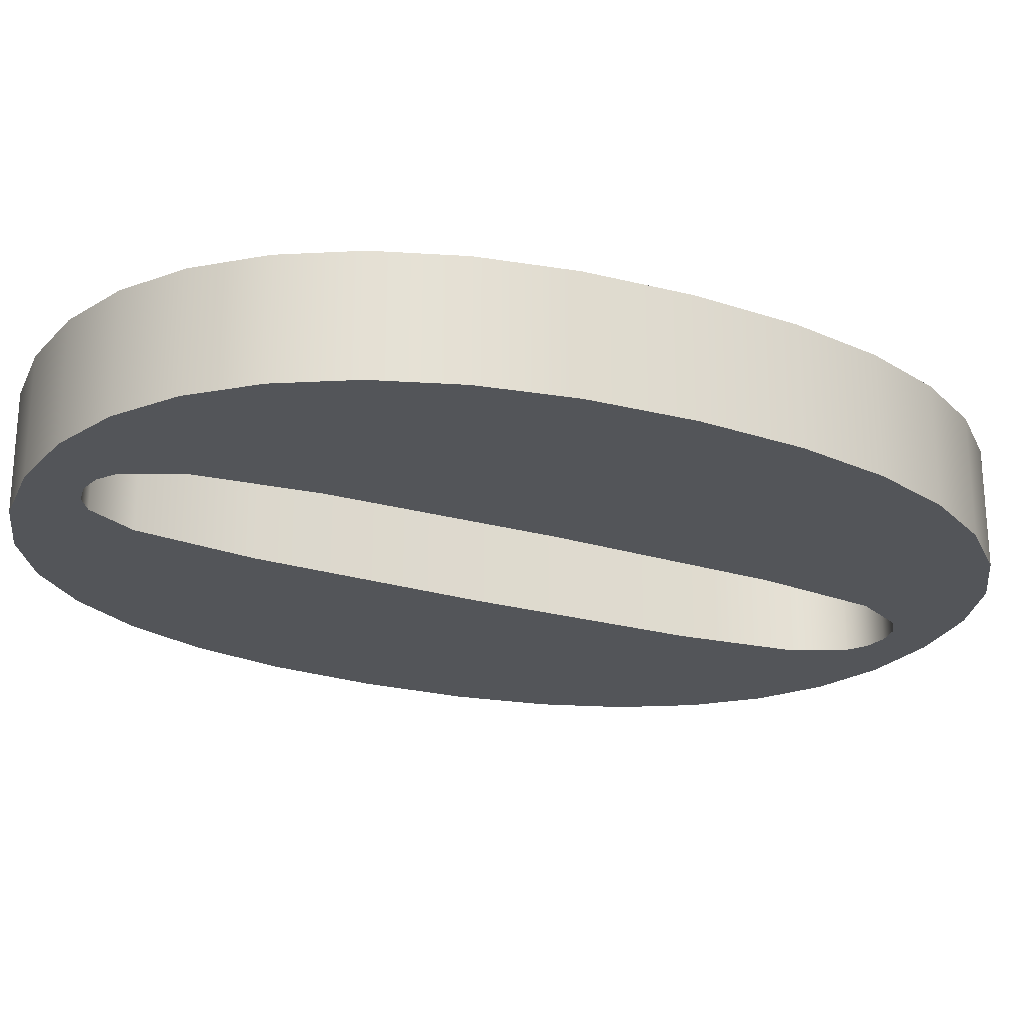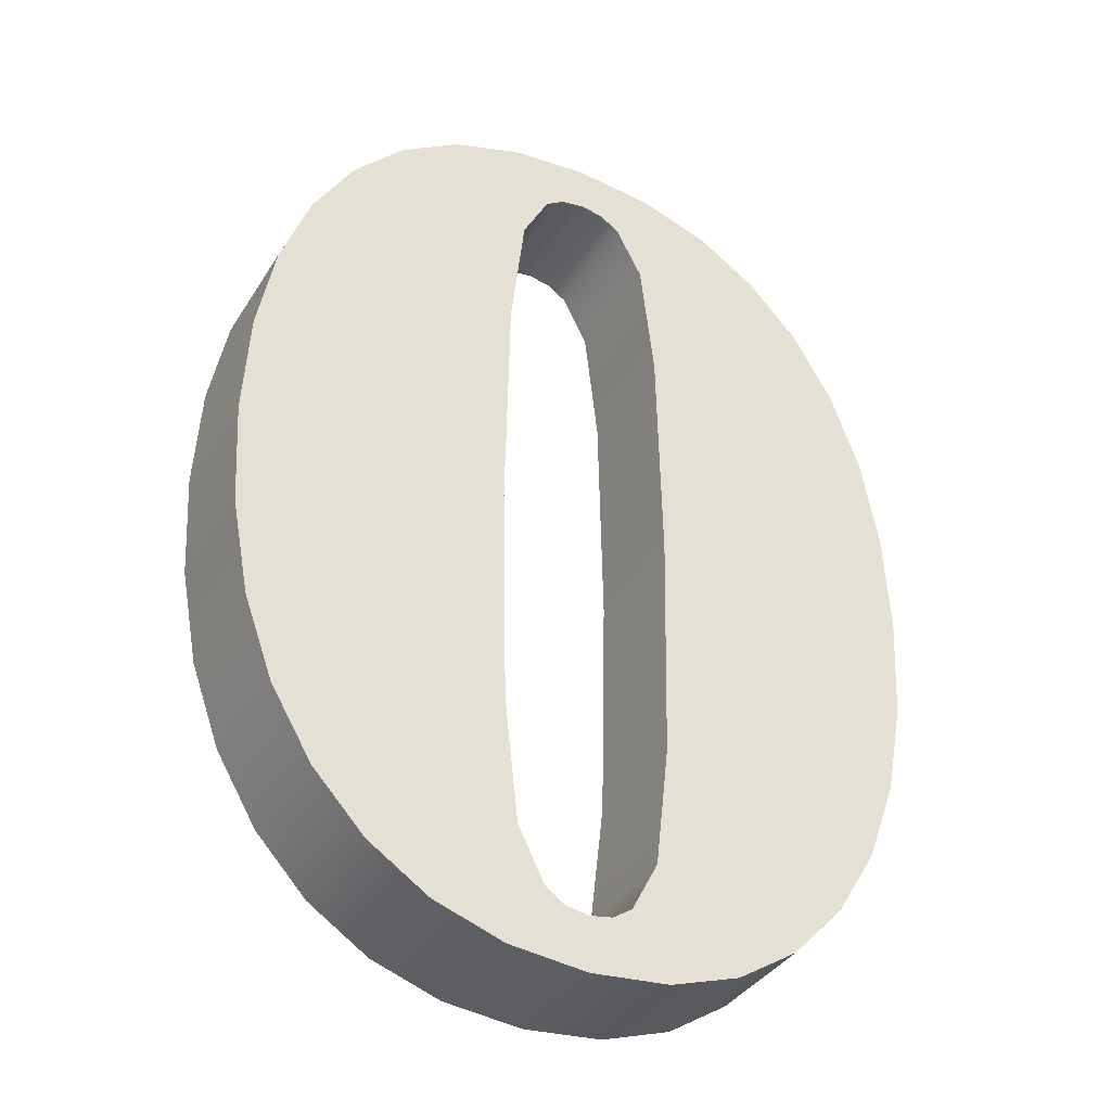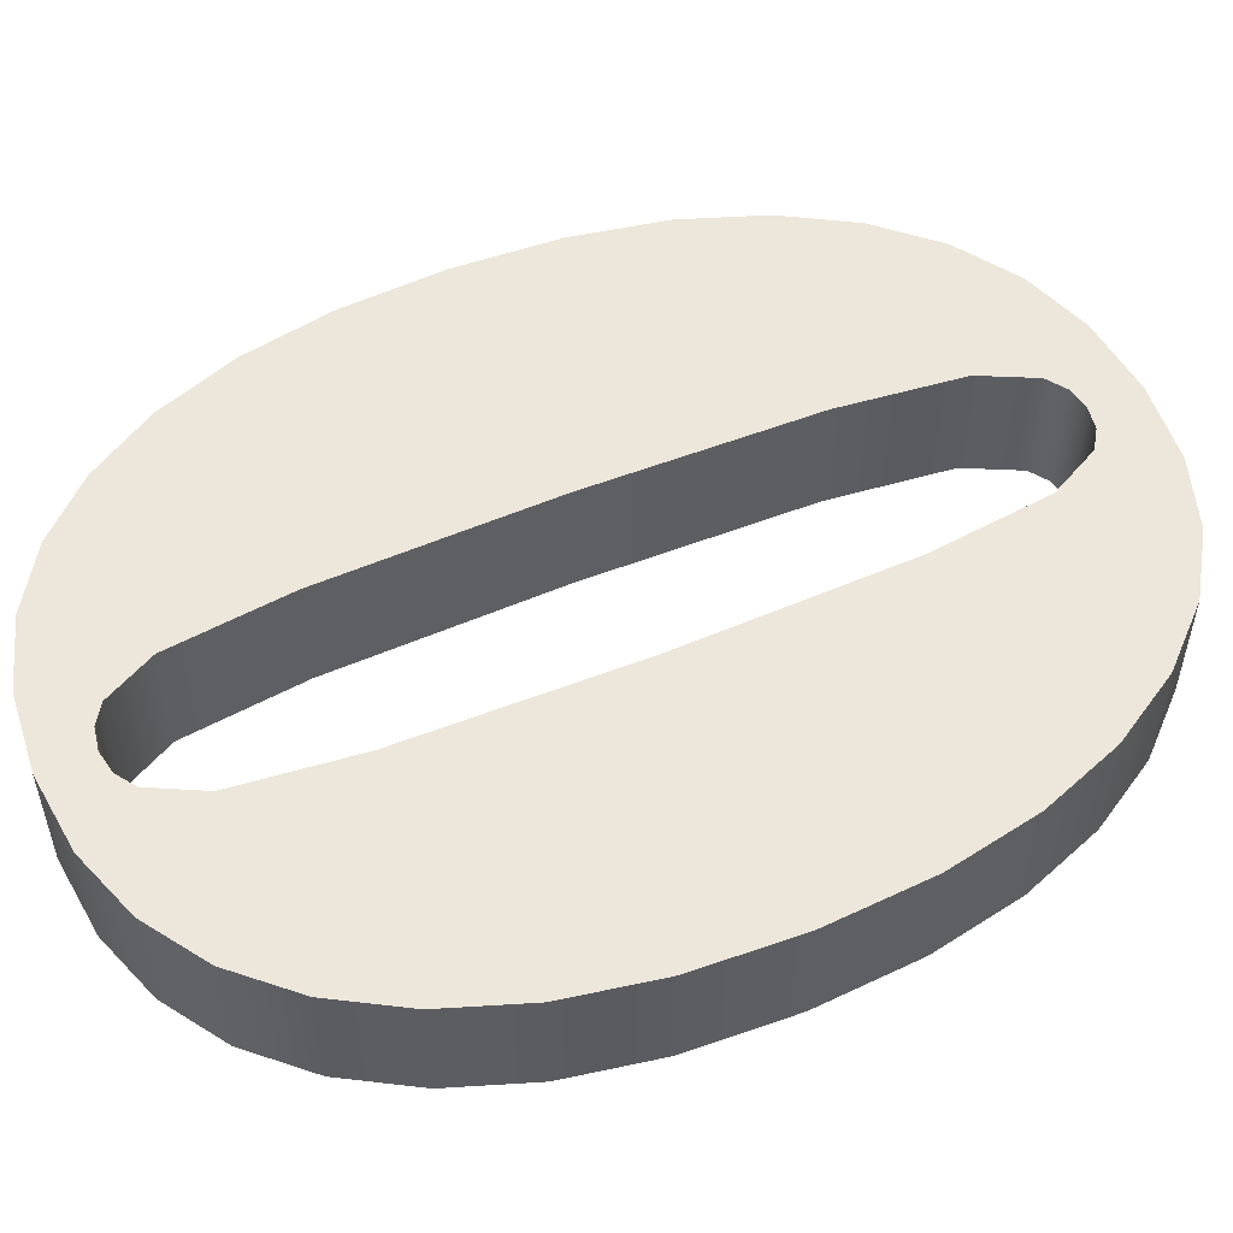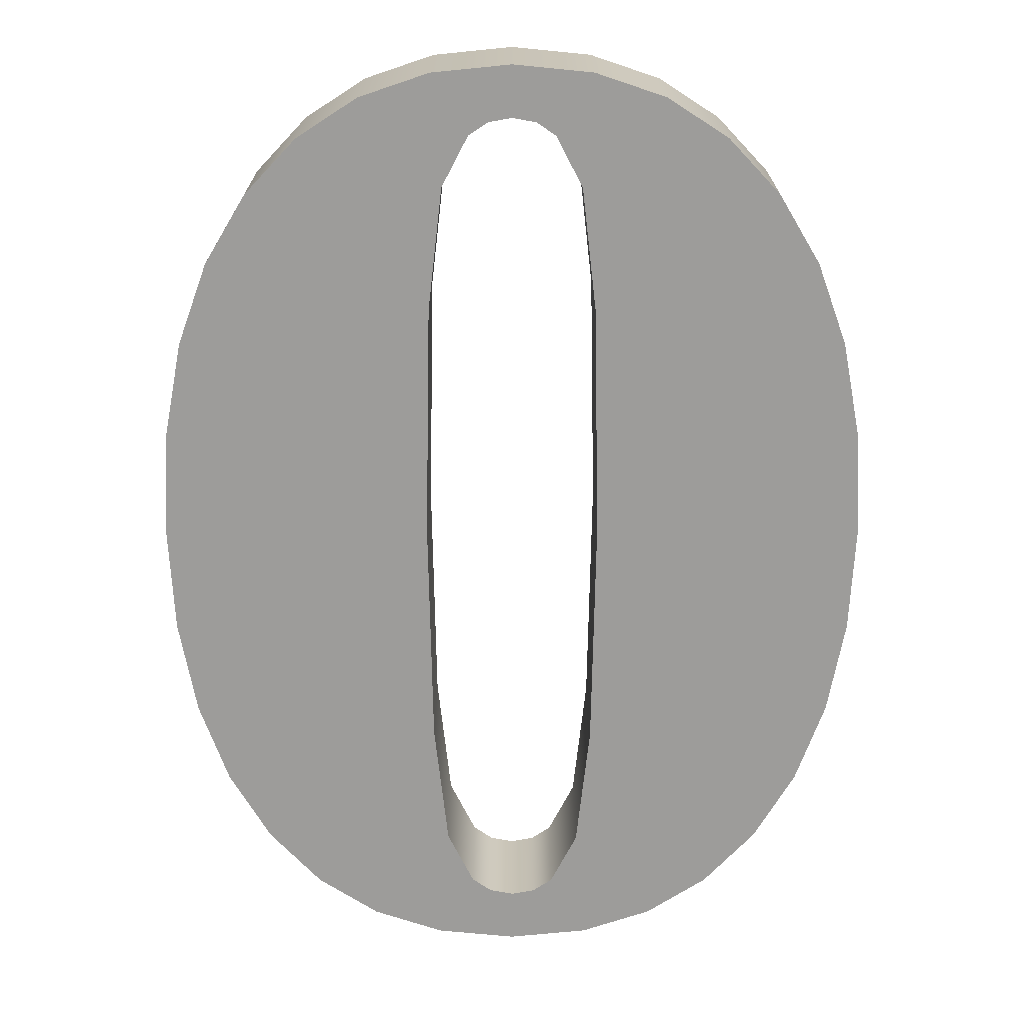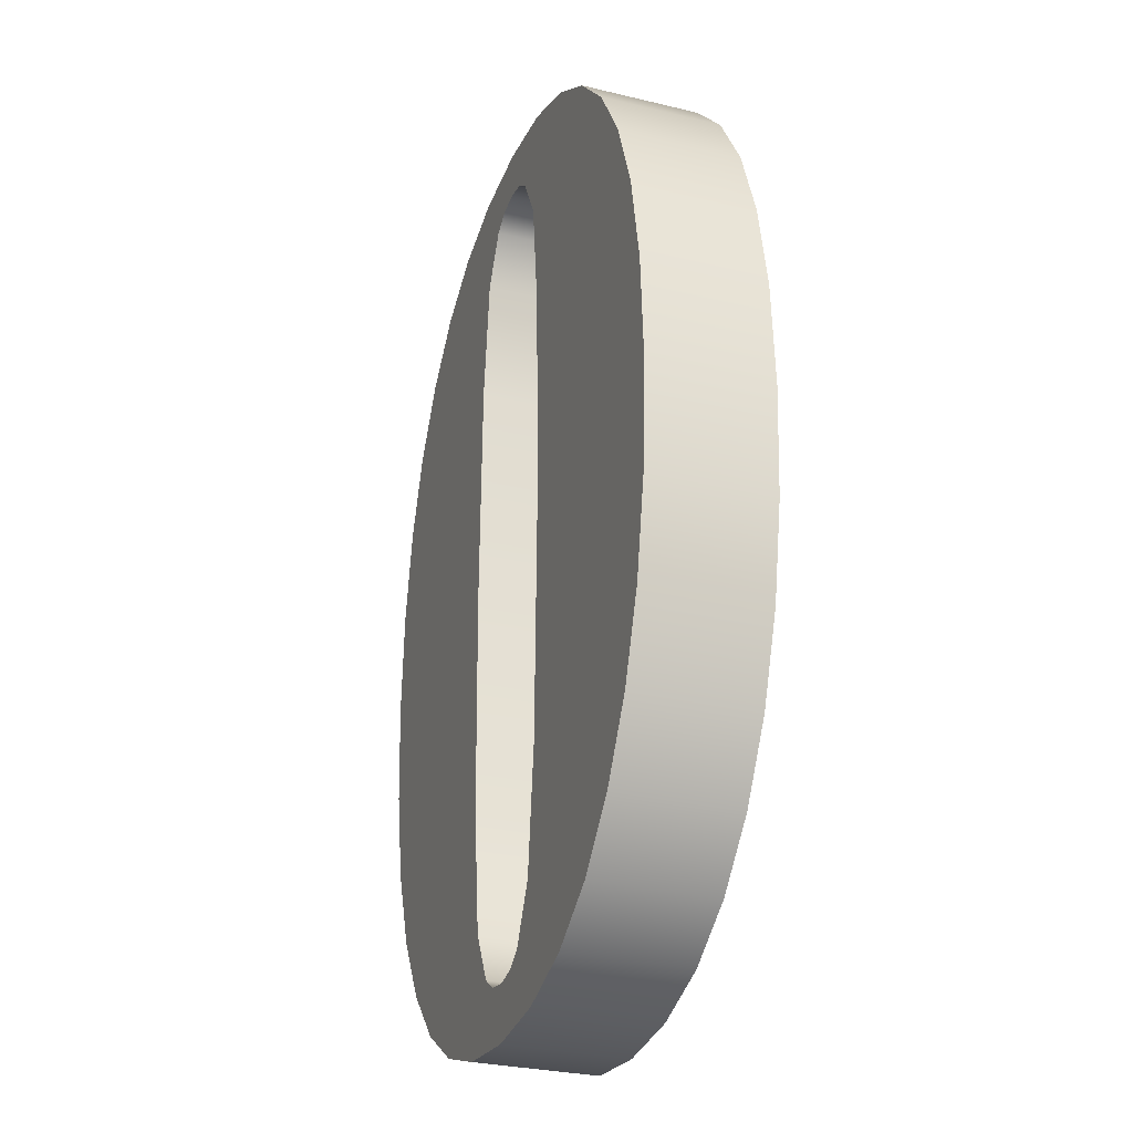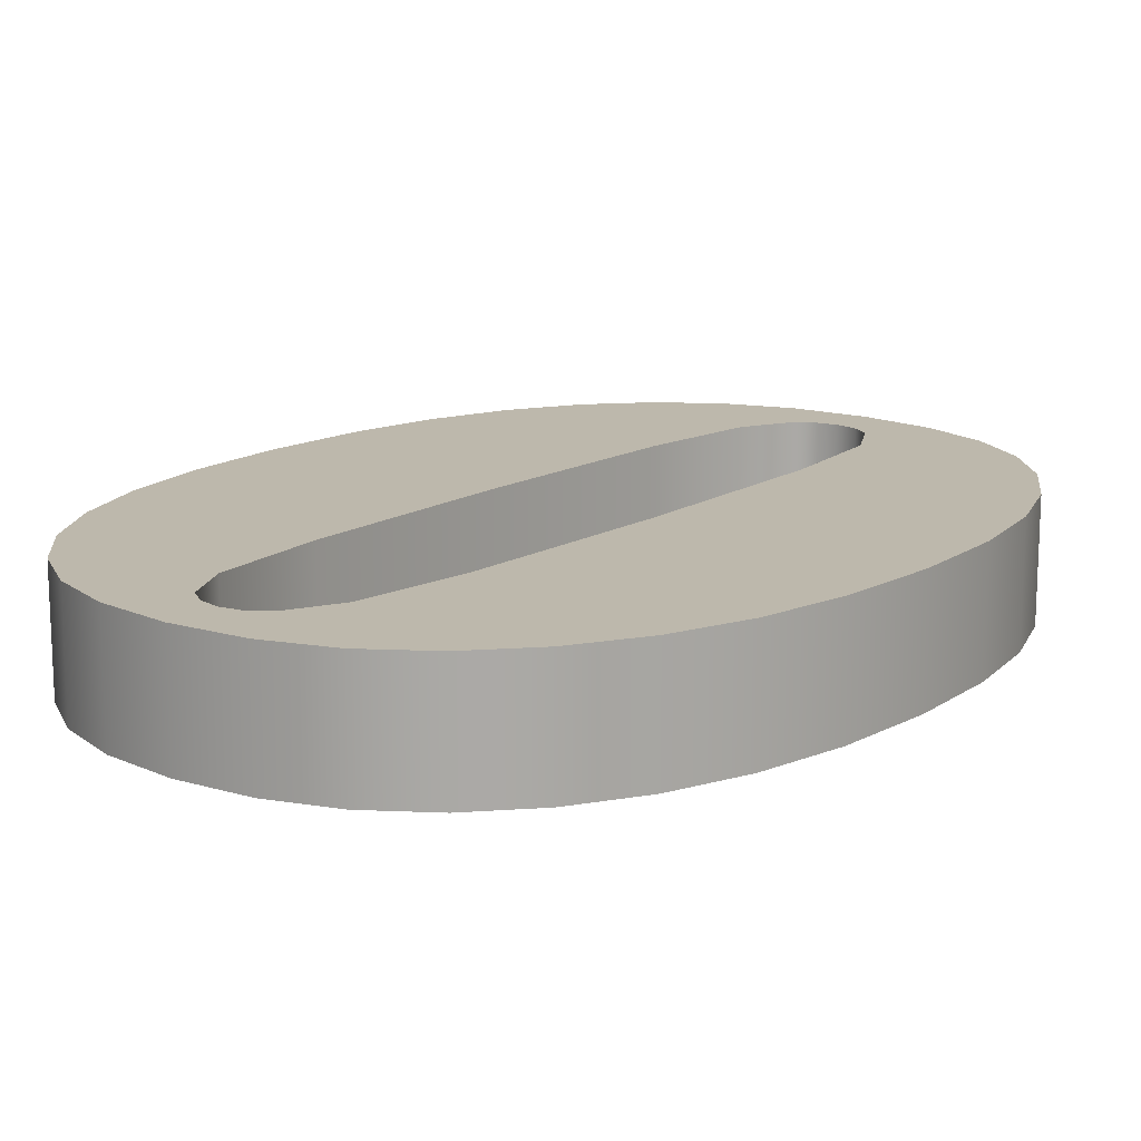
<metadata>
{"format":"obj","ext":"obj","renderer":"f3d","projection":"perspective","resolution":1024,"background":"white","views":[{"elev":-24.1,"azim":64.0,"up":"+Z"},{"elev":-37.1,"azim":151.6,"up":"+Y"},{"elev":53.3,"azim":-113.7,"up":"+Z"},{"elev":19.8,"azim":179.9,"up":"+Y"},{"elev":-29.0,"azim":70.2,"up":"+Y"},{"elev":14.8,"azim":38.2,"up":"+Z"}]}
</metadata>
<code>
o mesh44/mesh44-geometry#mesh44-geometry
v 0.6299 0.2759 0.4669
v 0.6299 0.2702 0.4669
v 0.6297 0.273 0.4669
v 0.6304 0.2785 0.4669
v 0.6297 0.273 0.4702
v 0.6299 0.2759 0.4702
v 0.6304 0.2785 0.4702
v 0.6304 0.2676 0.4669
v 0.6299 0.2702 0.4702
v 0.6312 0.2807 0.4702
v 0.6312 0.2807 0.4669
v 0.6304 0.2676 0.4702
v 0.6312 0.2654 0.4669
v 0.6323 0.2826 0.4702
v 0.6312 0.2654 0.4702
v 0.6323 0.2826 0.4669
v 0.6323 0.2635 0.4669
v 0.6337 0.2841 0.4702
v 0.6323 0.2635 0.4702
v 0.6337 0.2841 0.4669
v 0.6337 0.262 0.4669
v 0.6353 0.2852 0.4669
v 0.6337 0.262 0.4702
v 0.6353 0.2852 0.4702
v 0.6354 0.2609 0.4669
v 0.6373 0.2858 0.4669
v 0.6354 0.2609 0.4702
v 0.6373 0.2858 0.4702
v 0.637 0.2731 0.4669
v 0.6373 0.2603 0.4702
v 0.6394 0.286 0.4669
v 0.637 0.2731 0.4702
v 0.6372 0.2794 0.4669
v 0.6373 0.2603 0.4669
v 0.6394 0.286 0.4702
v 0.6383 0.2842 0.4669
v 0.6372 0.2794 0.4702
v 0.6375 0.2828 0.4669
v 0.6372 0.2668 0.4669
v 0.6394 0.2601 0.4702
v 0.6372 0.2668 0.4702
v 0.6383 0.2842 0.4702
v 0.6416 0.2858 0.4669
v 0.6388 0.2845 0.4669
v 0.6375 0.2828 0.4702
v 0.6375 0.2634 0.4669
v 0.6394 0.2601 0.4669
v 0.6383 0.262 0.4702
v 0.6375 0.2634 0.4702
v 0.6388 0.2845 0.4702
v 0.6416 0.2858 0.4702
v 0.6394 0.2846 0.4669
v 0.6383 0.262 0.4669
v 0.6416 0.2603 0.4702
v 0.6388 0.2616 0.4702
v 0.6394 0.2846 0.4702
v 0.64 0.2845 0.4702
v 0.6435 0.2852 0.4669
v 0.64 0.2845 0.4669
v 0.6388 0.2616 0.4669
v 0.6416 0.2603 0.4669
v 0.6394 0.2615 0.4702
v 0.6406 0.2842 0.4702
v 0.6435 0.2852 0.4702
v 0.6417 0.2794 0.4669
v 0.6406 0.2842 0.4669
v 0.6394 0.2615 0.4669
v 0.64 0.2617 0.4669
v 0.6435 0.2609 0.4702
v 0.64 0.2617 0.4702
v 0.6413 0.2828 0.4702
v 0.6417 0.2794 0.4702
v 0.6451 0.2841 0.4669
v 0.6413 0.2828 0.4669
v 0.6418 0.2731 0.4669
v 0.6406 0.262 0.4669
v 0.6435 0.2609 0.4669
v 0.6417 0.2668 0.4702
v 0.6406 0.262 0.4702
v 0.6418 0.2731 0.4702
v 0.6451 0.2841 0.4702
v 0.6413 0.2635 0.4669
v 0.6417 0.2668 0.4669
v 0.6451 0.262 0.4702
v 0.6413 0.2635 0.4702
v 0.6465 0.2826 0.4702
v 0.6451 0.262 0.4669
v 0.6465 0.2635 0.4702
v 0.6465 0.2826 0.4669
v 0.6465 0.2635 0.4669
v 0.6477 0.2807 0.4702
v 0.6477 0.2654 0.4702
v 0.6477 0.2654 0.4669
v 0.6477 0.2807 0.4669
v 0.6485 0.2785 0.4702
v 0.6485 0.2676 0.4702
v 0.6485 0.2676 0.4669
v 0.6485 0.2785 0.4669
v 0.649 0.2759 0.4702
v 0.649 0.2702 0.4702
v 0.649 0.2702 0.4669
v 0.649 0.2759 0.4669
v 0.6491 0.273 0.4702
v 0.6491 0.273 0.4669
f 1 2 3
f 2 1 4
f 3 2 1
f 4 1 2
f 2 5 3
f 3 5 2
f 3 6 1
f 1 6 3
f 1 7 4
f 4 7 1
f 2 4 8
f 8 4 2
f 5 2 9
f 9 2 5
f 6 3 5
f 5 3 6
f 7 1 6
f 6 1 7
f 10 4 7
f 7 4 10
f 8 4 11
f 11 4 8
f 8 9 2
f 2 9 8
f 9 6 5
f 5 6 9
f 6 9 7
f 7 9 6
f 4 10 11
f 11 10 4
f 7 12 10
f 10 12 7
f 8 11 13
f 13 11 8
f 9 8 12
f 12 8 9
f 7 9 12
f 12 9 7
f 14 11 10
f 10 11 14
f 10 12 15
f 15 12 10
f 13 11 16
f 16 11 13
f 13 12 8
f 8 12 13
f 11 14 16
f 16 14 11
f 10 15 14
f 14 15 10
f 12 13 15
f 15 13 12
f 13 16 17
f 17 16 13
f 18 16 14
f 14 16 18
f 14 15 19
f 19 15 14
f 17 15 13
f 13 15 17
f 17 16 20
f 20 16 17
f 16 18 20
f 20 18 16
f 14 19 18
f 18 19 14
f 15 17 19
f 19 17 15
f 17 20 21
f 21 20 17
f 18 22 20
f 20 22 18
f 18 19 23
f 23 19 18
f 21 19 17
f 17 19 21
f 21 20 22
f 22 20 21
f 22 18 24
f 24 18 22
f 19 21 23
f 23 21 19
f 18 23 24
f 24 23 18
f 21 22 25
f 25 22 21
f 24 26 22
f 22 26 24
f 21 27 23
f 23 27 21
f 24 23 27
f 27 23 24
f 25 22 26
f 26 22 25
f 27 21 25
f 25 21 27
f 26 24 28
f 28 24 26
f 24 27 28
f 28 27 24
f 25 26 29
f 29 26 25
f 25 30 27
f 27 30 25
f 28 31 26
f 26 31 28
f 28 27 32
f 32 27 28
f 29 26 33
f 33 26 29
f 29 34 25
f 25 34 29
f 30 25 34
f 34 25 30
f 30 32 27
f 27 32 30
f 31 28 35
f 35 28 31
f 36 26 31
f 31 26 36
f 28 32 37
f 37 32 28
f 33 26 38
f 38 26 33
f 33 32 29
f 29 32 33
f 34 29 39
f 39 29 34
f 34 40 30
f 30 40 34
f 32 30 41
f 41 30 32
f 28 42 35
f 35 42 28
f 35 43 31
f 31 43 35
f 38 26 36
f 36 26 38
f 36 31 44
f 44 31 36
f 32 33 37
f 37 33 32
f 28 37 45
f 45 37 28
f 38 37 33
f 33 37 38
f 41 29 32
f 32 29 41
f 29 41 39
f 39 41 29
f 34 39 46
f 46 39 34
f 40 34 47
f 47 34 40
f 48 30 40
f 40 30 48
f 41 30 49
f 49 30 41
f 28 45 42
f 42 45 28
f 35 42 50
f 50 42 35
f 43 35 51
f 51 35 43
f 52 31 43
f 43 31 52
f 36 45 38
f 38 45 36
f 44 31 52
f 52 31 44
f 50 36 44
f 44 36 50
f 37 38 45
f 45 38 37
f 49 39 41
f 41 39 49
f 39 49 46
f 46 49 39
f 34 46 53
f 53 46 34
f 34 53 47
f 47 53 34
f 47 54 40
f 40 54 47
f 49 30 48
f 48 30 49
f 48 40 55
f 55 40 48
f 45 36 42
f 42 36 45
f 36 50 42
f 42 50 36
f 35 50 56
f 56 50 35
f 35 57 51
f 51 57 35
f 51 58 43
f 43 58 51
f 52 43 59
f 59 43 52
f 56 44 52
f 52 44 56
f 44 56 50
f 50 56 44
f 48 46 49
f 49 46 48
f 46 48 53
f 53 48 46
f 47 53 60
f 60 53 47
f 54 47 61
f 61 47 54
f 62 40 54
f 54 40 62
f 55 40 62
f 62 40 55
f 60 48 55
f 55 48 60
f 35 56 57
f 57 56 35
f 51 57 63
f 63 57 51
f 58 51 64
f 64 51 58
f 65 43 58
f 58 43 65
f 59 43 66
f 66 43 59
f 57 52 59
f 59 52 57
f 52 57 56
f 56 57 52
f 48 60 53
f 53 60 48
f 47 60 67
f 67 60 47
f 47 68 61
f 61 68 47
f 61 69 54
f 54 69 61
f 62 54 70
f 70 54 62
f 67 55 62
f 62 55 67
f 55 67 60
f 60 67 55
f 59 63 57
f 57 63 59
f 51 63 71
f 71 63 51
f 51 72 64
f 64 72 51
f 64 73 58
f 58 73 64
f 74 43 65
f 65 43 74
f 65 58 75
f 75 58 65
f 66 43 74
f 74 43 66
f 63 59 66
f 66 59 63
f 47 67 68
f 68 67 47
f 61 68 76
f 76 68 61
f 69 61 77
f 77 61 69
f 78 54 69
f 69 54 78
f 70 54 79
f 79 54 70
f 68 62 70
f 70 62 68
f 62 68 67
f 67 68 62
f 63 74 71
f 71 74 63
f 51 71 72
f 72 71 51
f 64 72 80
f 80 72 64
f 73 64 81
f 81 64 73
f 77 58 73
f 73 58 77
f 65 71 74
f 74 71 65
f 75 72 65
f 77 75 58
f 58 75 77
f 74 63 66
f 66 63 74
f 70 76 68
f 68 76 70
f 61 76 82
f 82 76 61
f 61 83 77
f 77 83 61
f 77 84 69
f 69 84 77
f 85 54 78
f 78 54 85
f 78 69 80
f 80 69 78
f 79 54 85
f 85 54 79
f 76 70 79
f 79 70 76
f 71 65 72
f 72 65 71
f 72 75 80
f 80 75 72
f 64 80 69
f 69 80 64
f 64 84 81
f 81 84 64
f 86 73 81
f 81 73 86
f 77 73 87
f 87 73 77
f 65 72 75
f 77 83 75
f 75 83 77
f 76 85 82
f 82 85 76
f 61 82 83
f 83 82 61
f 84 77 87
f 87 77 84
f 64 69 84
f 84 69 64
f 78 82 85
f 85 82 78
f 80 83 78
f 78 83 80
f 85 76 79
f 79 76 85
f 83 80 75
f 75 80 83
f 81 84 88
f 88 84 81
f 73 86 89
f 89 86 73
f 81 88 86
f 86 88 81
f 87 73 89
f 89 73 87
f 82 78 83
f 83 78 82
f 90 84 87
f 87 84 90
f 84 90 88
f 88 90 84
f 91 89 86
f 86 89 91
f 86 88 92
f 92 88 86
f 87 89 90
f 90 89 87
f 93 88 90
f 90 88 93
f 89 91 94
f 94 91 89
f 86 92 91
f 91 92 86
f 88 93 92
f 92 93 88
f 90 89 94
f 94 89 90
f 90 94 93
f 93 94 90
f 95 94 91
f 91 94 95
f 91 92 96
f 96 92 91
f 97 92 93
f 93 92 97
f 93 94 98
f 98 94 93
f 94 95 98
f 98 95 94
f 91 96 95
f 95 96 91
f 92 97 96
f 96 97 92
f 93 98 97
f 97 98 93
f 99 98 95
f 95 98 99
f 95 96 100
f 100 96 95
f 101 96 97
f 97 96 101
f 97 98 102
f 102 98 97
f 98 99 102
f 102 99 98
f 95 100 99
f 99 100 95
f 96 101 100
f 100 101 96
f 97 102 101
f 101 102 97
f 103 102 99
f 99 102 103
f 99 100 103
f 103 100 99
f 104 100 101
f 101 100 104
f 101 102 104
f 104 102 101
f 102 103 104
f 104 103 102
f 100 104 103
f 103 104 100

</code>
